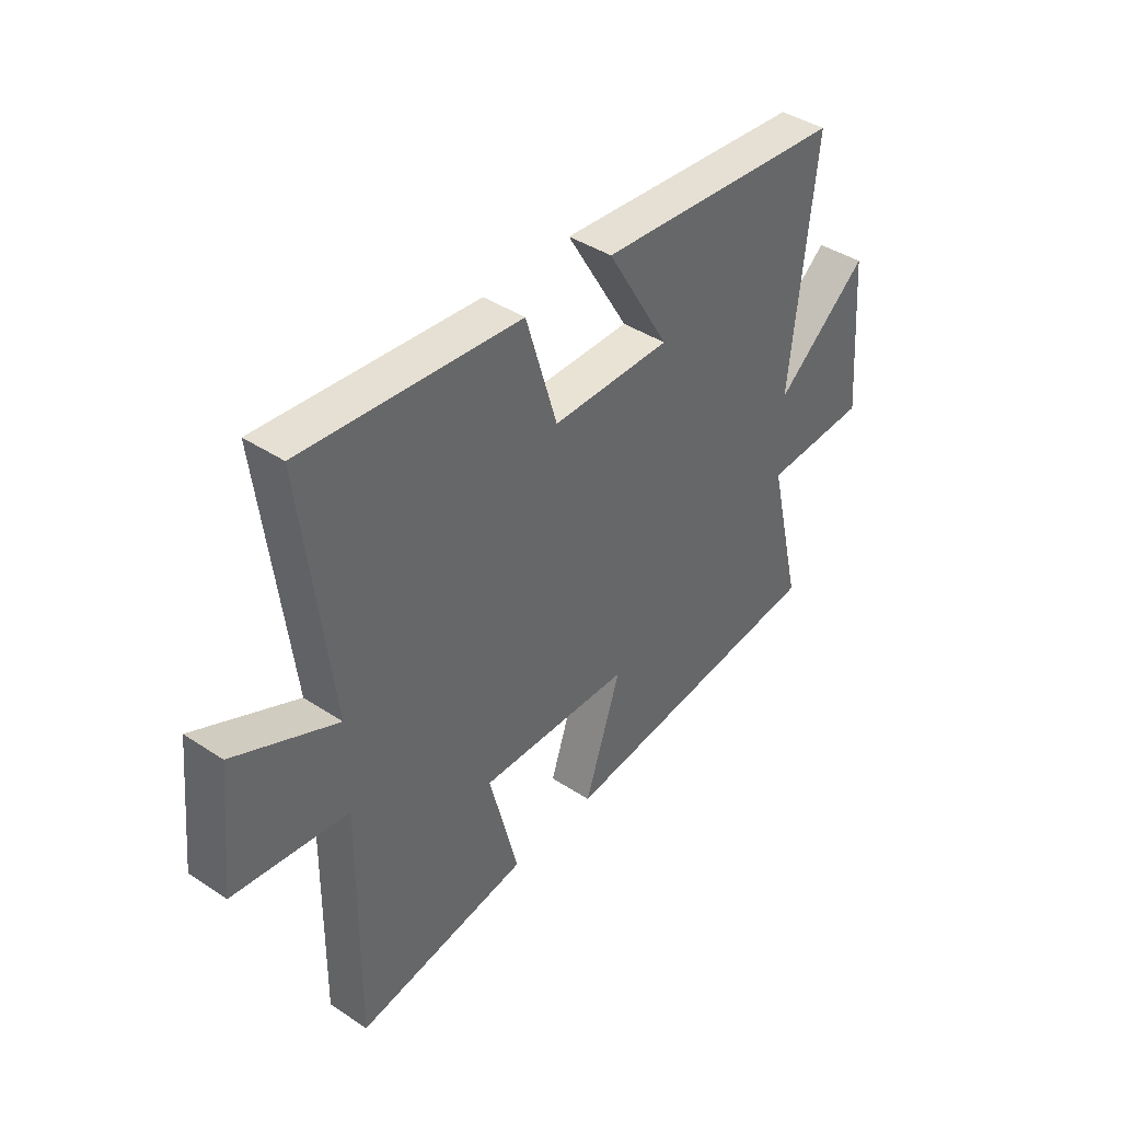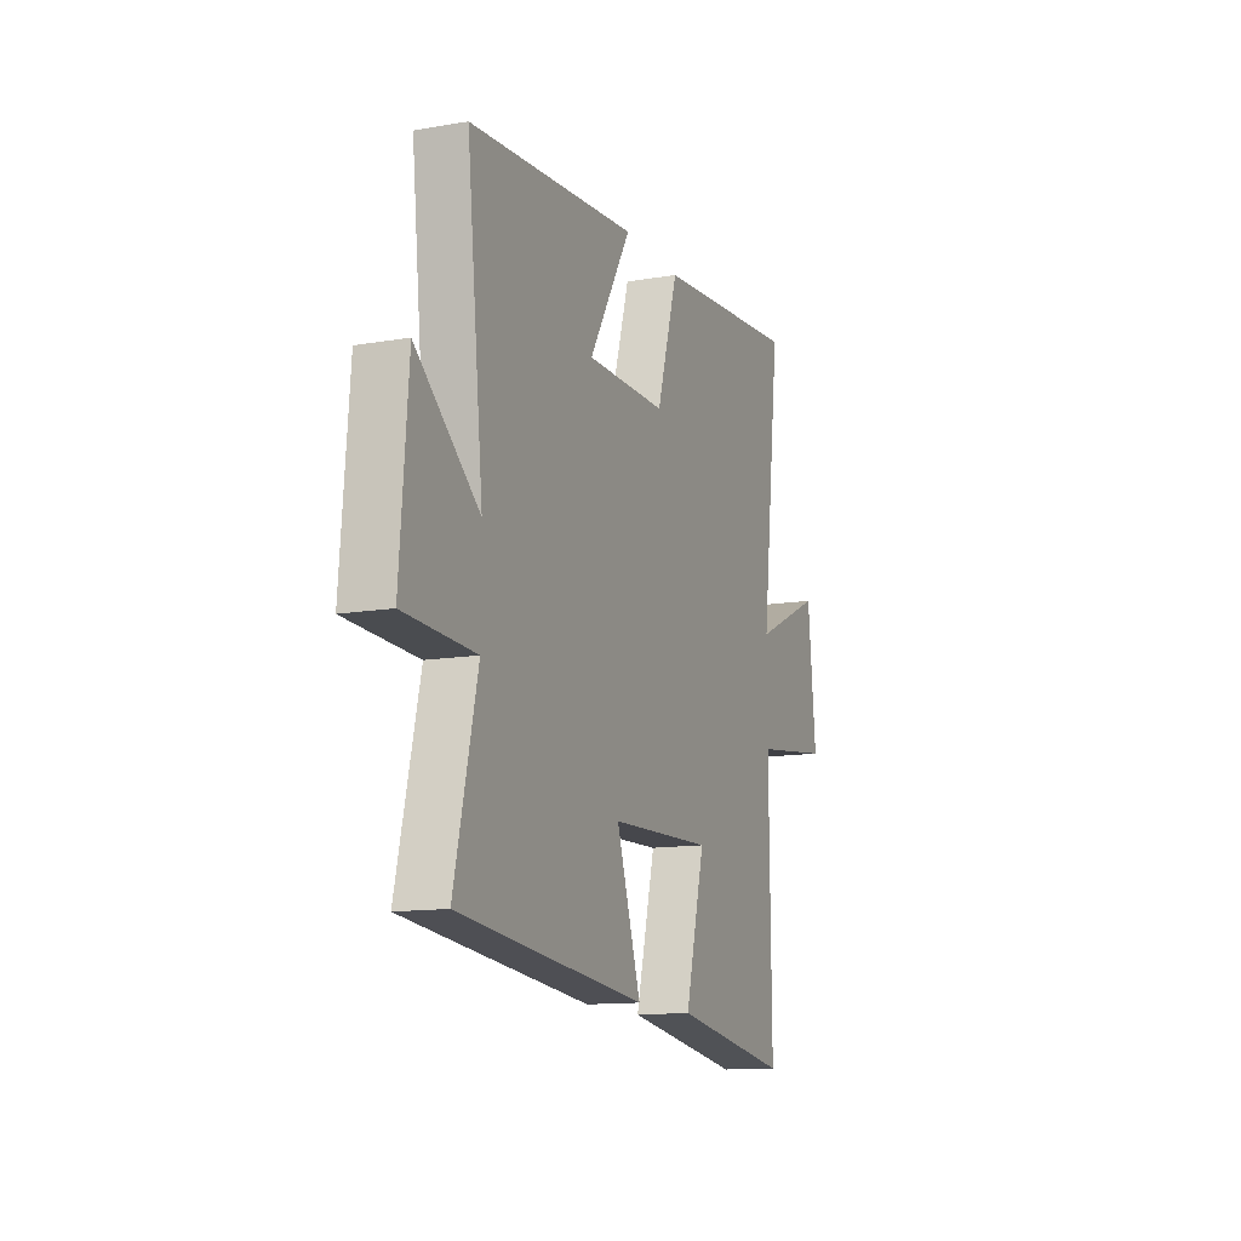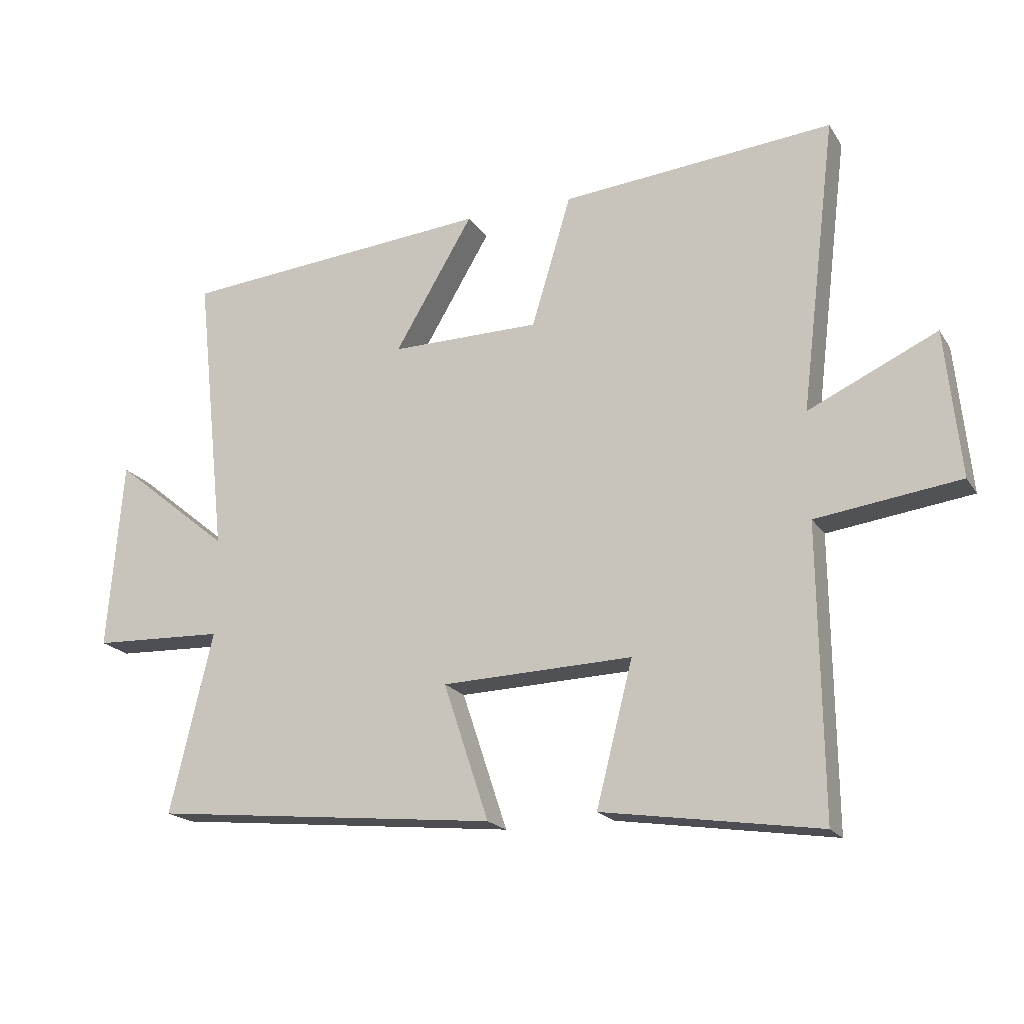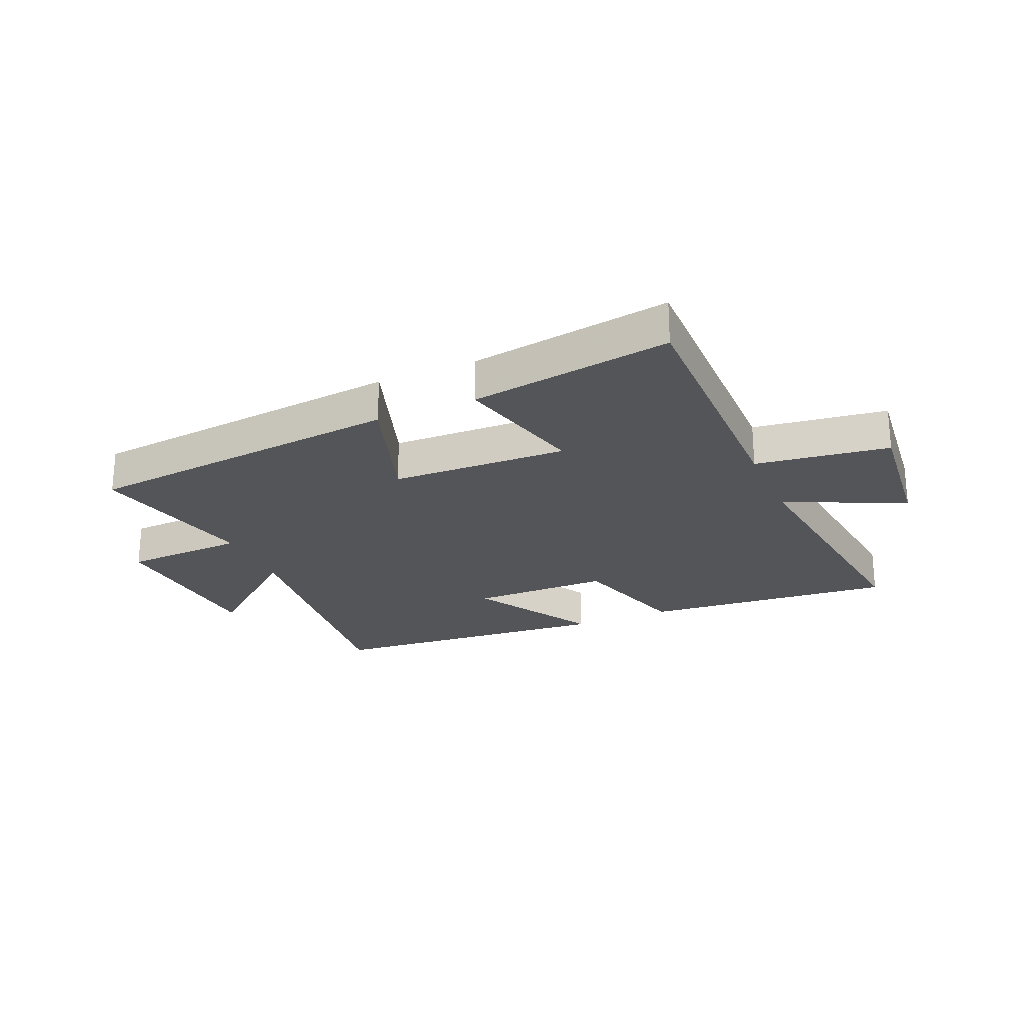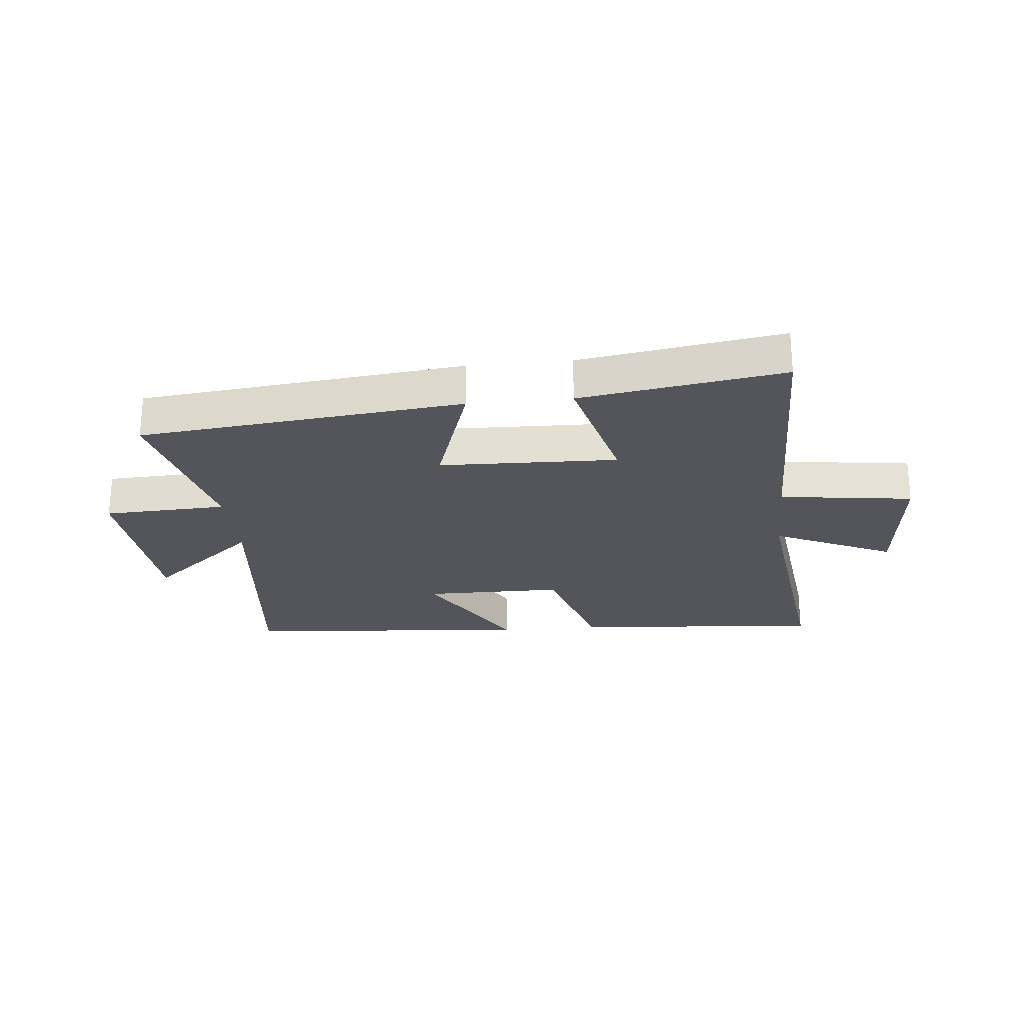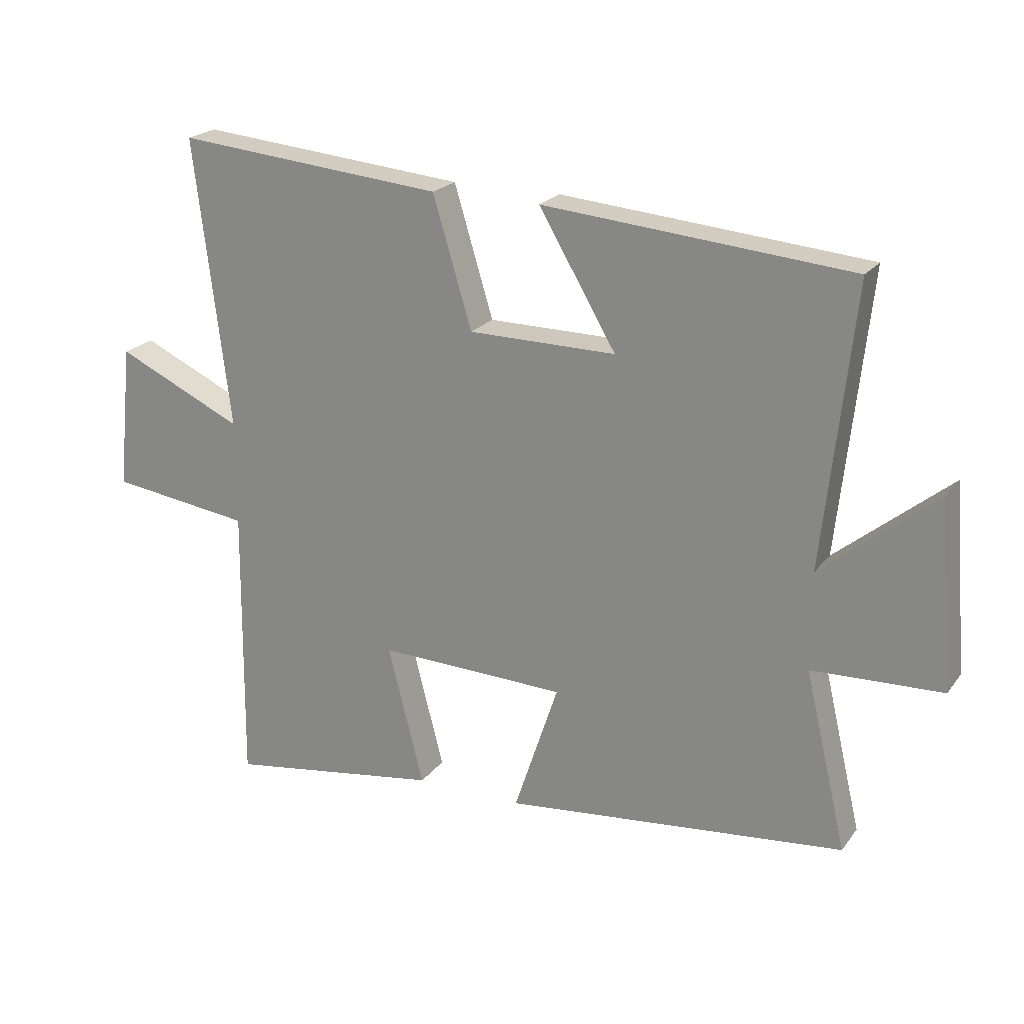
<metadata>
{"format":"obj","ext":"obj","renderer":"f3d","projection":"perspective","resolution":1024,"background":"white","views":[{"elev":41.3,"azim":-51.3,"up":"+Z"},{"elev":-12.8,"azim":111.6,"up":"+Z"},{"elev":-19.2,"azim":-156.8,"up":"+Z"},{"elev":-24.3,"azim":-156.6,"up":"+Y"},{"elev":-24.9,"azim":-174.2,"up":"+Y"},{"elev":21.6,"azim":26.5,"up":"+Z"}]}
</metadata>
<code>
v -0.505 0.07 -0.552
v -0.5 0.07 -0.096
v -0.729 0.07 -0.065
v -0.705 0.07 0.169
v -0.5 0.07 0.074
v -0.557 0.07 0.54
v -0.124 0.07 0.5
v -0.061 0.07 0.291
v 0.177 0.07 0.289
v 0.052 0.07 0.5
v 0.549 0.07 0.456
v 0.5 0.07 0.002
v 0.686 0.07 0.154
v 0.71 0.07 -0.148
v 0.5 0.07 -0.156
v 0.568 0.07 -0.444
v 0.015 0.07 -0.5
v 0.087 0.07 -0.283
v -0.217 0.07 -0.273
v -0.159 0.07 -0.5
v -0.505 0 -0.552
v -0.5 0 -0.096
v -0.729 0 -0.065
v -0.705 0 0.169
v -0.5 0 0.074
v -0.557 0 0.54
v -0.124 0 0.5
v -0.061 0 0.291
v 0.177 0 0.289
v 0.052 0 0.5
v 0.549 0 0.456
v 0.5 0 0.002
v 0.686 0 0.154
v 0.71 0 -0.148
v 0.5 0 -0.156
v 0.568 0 -0.444
v 0.015 0 -0.5
v 0.087 0 -0.283
v -0.217 0 -0.273
v -0.159 0 -0.5
f 19 20 1 2
f 18 19 2
f 15 16 17 18
f 15 18 2
f 12 13 14 15
f 12 15 2 3
f 9 10 11 12
f 8 9 12 3
f 5 6 7 8
f 5 8 3
f 3 4 5
f 22 21 40 39
f 22 39 38
f 38 37 36 35
f 22 38 35
f 35 34 33 32
f 23 22 35 32
f 32 31 30 29
f 23 32 29 28
f 28 27 26 25
f 23 28 25
f 25 24 23
f 1 21 22 2
f 2 22 23 3
f 3 23 24 4
f 4 24 25 5
f 5 25 26 6
f 6 26 27 7
f 7 27 28 8
f 8 28 29 9
f 9 29 30 10
f 10 30 31 11
f 11 31 32 12
f 12 32 33 13
f 13 33 34 14
f 14 34 35 15
f 15 35 36 16
f 16 36 37 17
f 17 37 38 18
f 18 38 39 19
f 19 39 40 20
f 20 40 21 1

</code>
